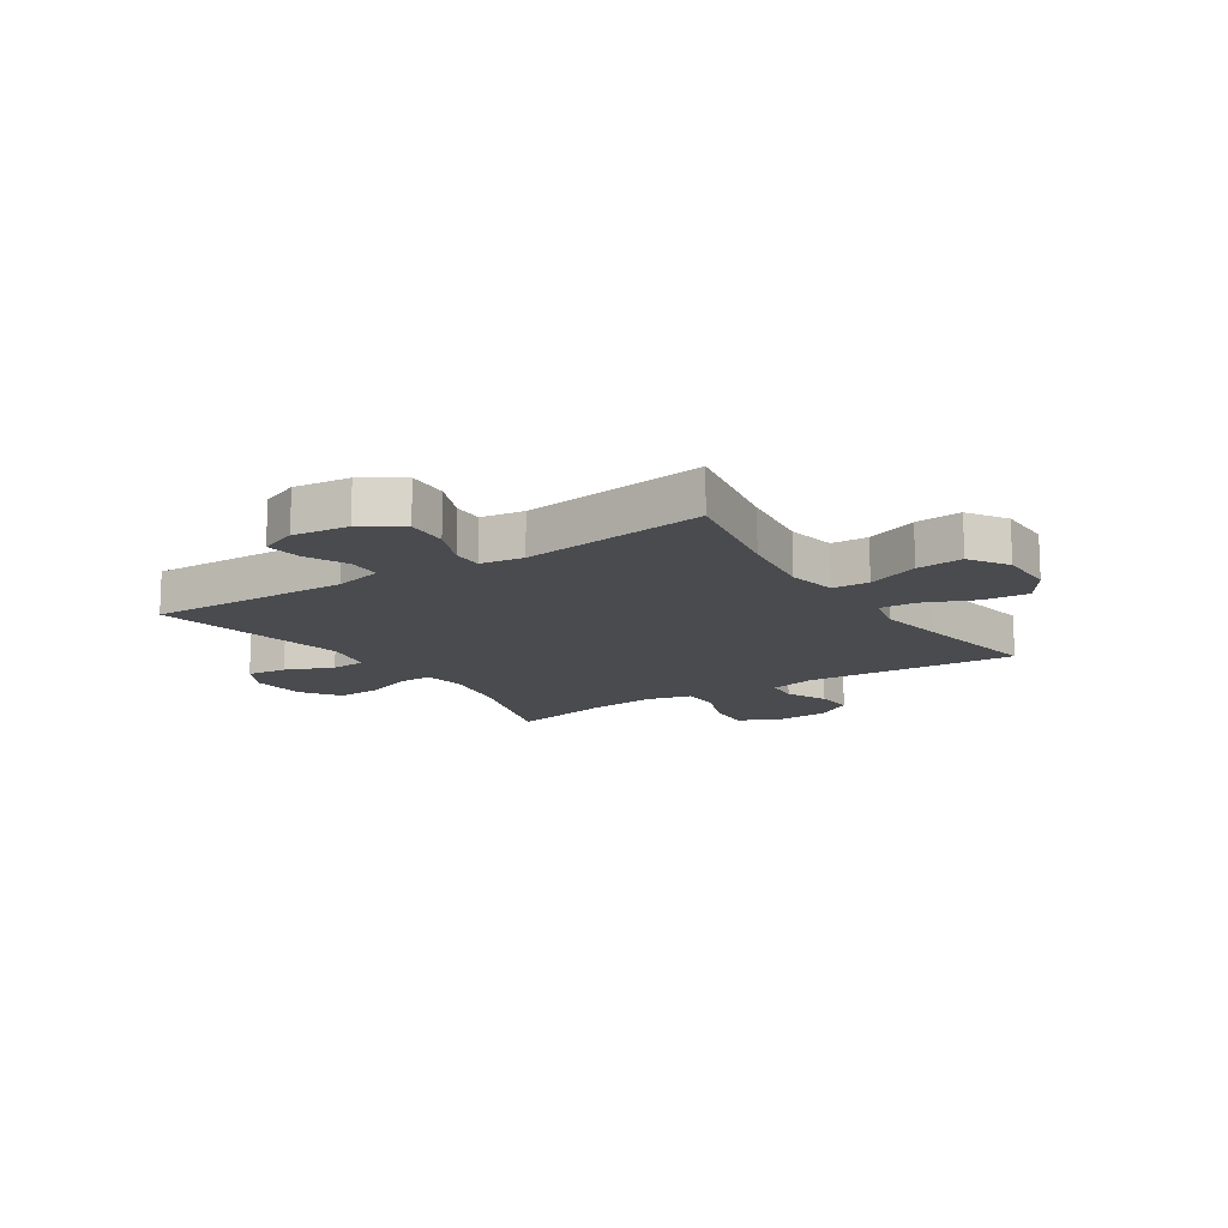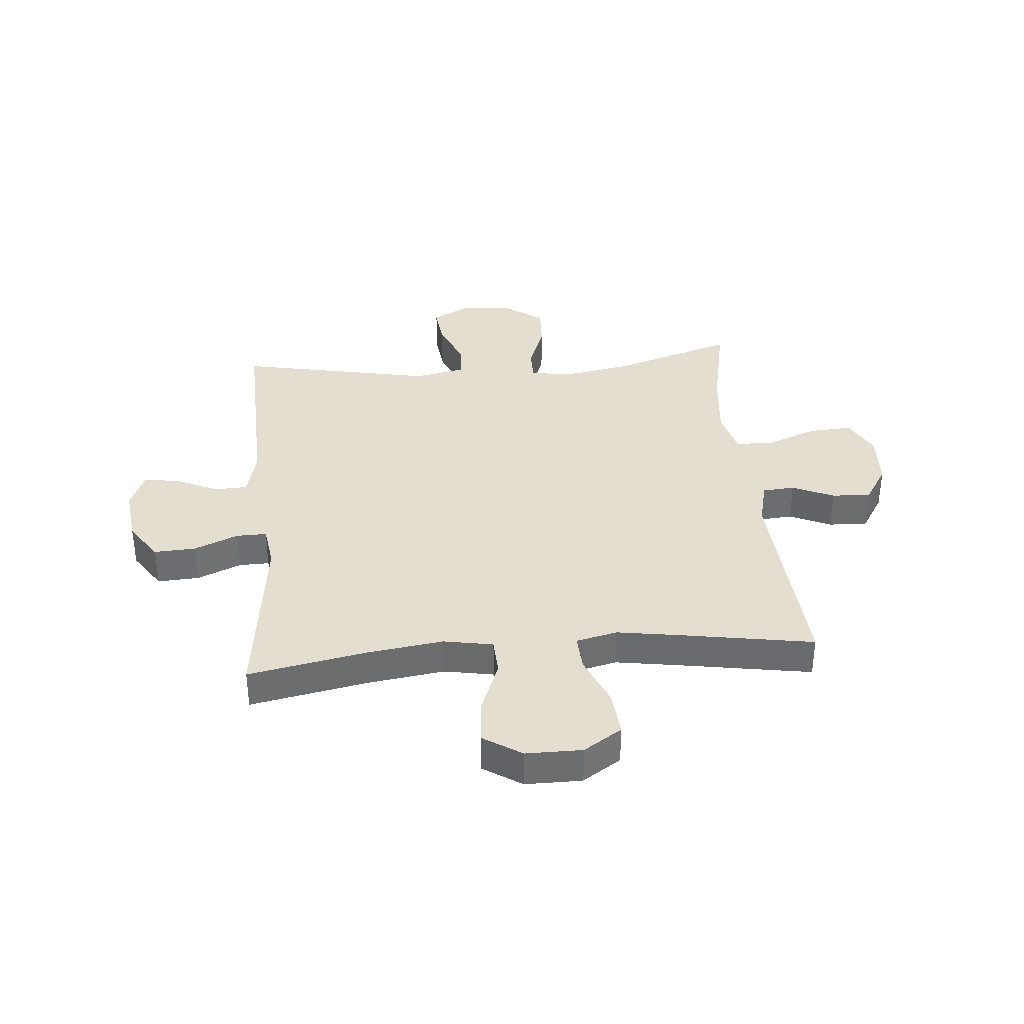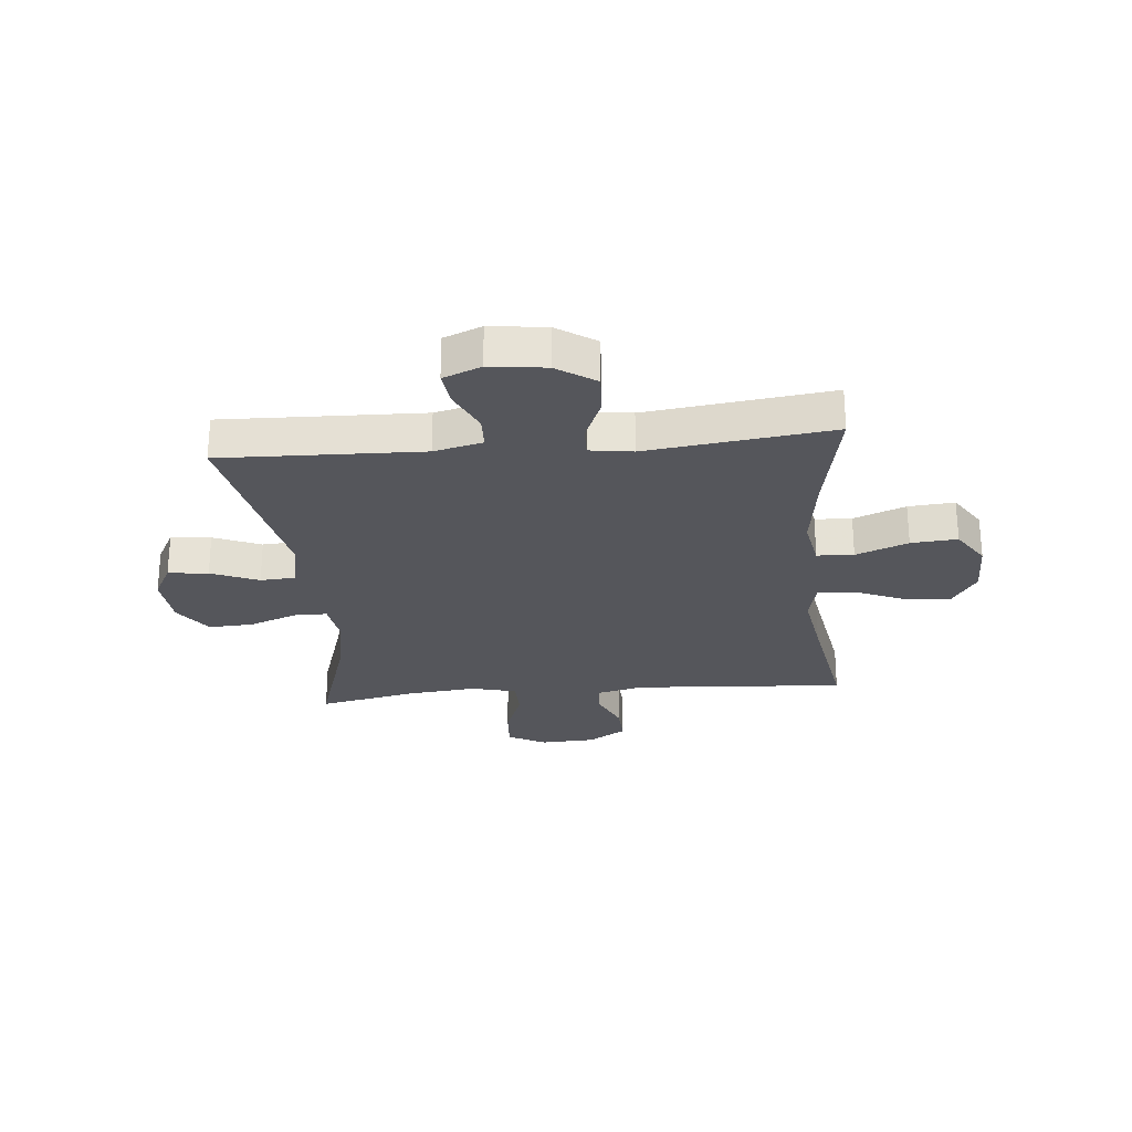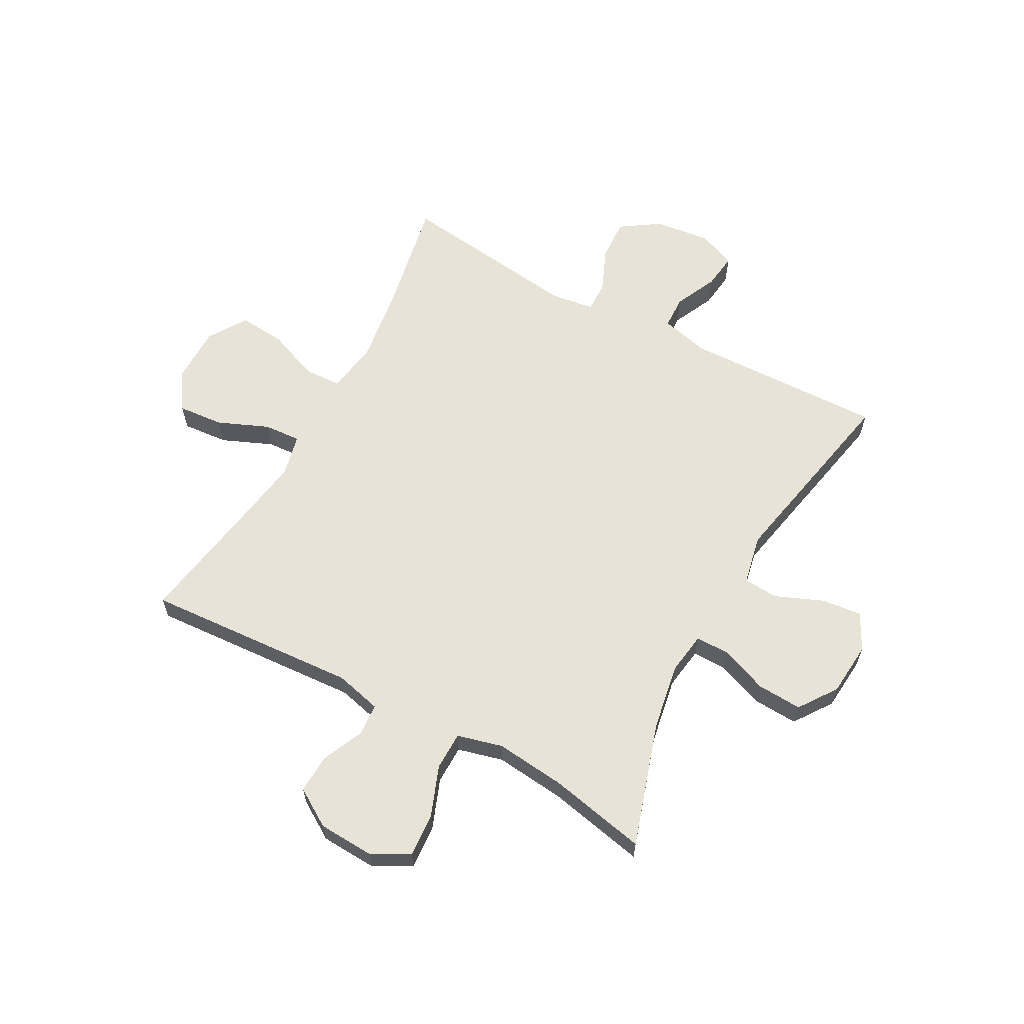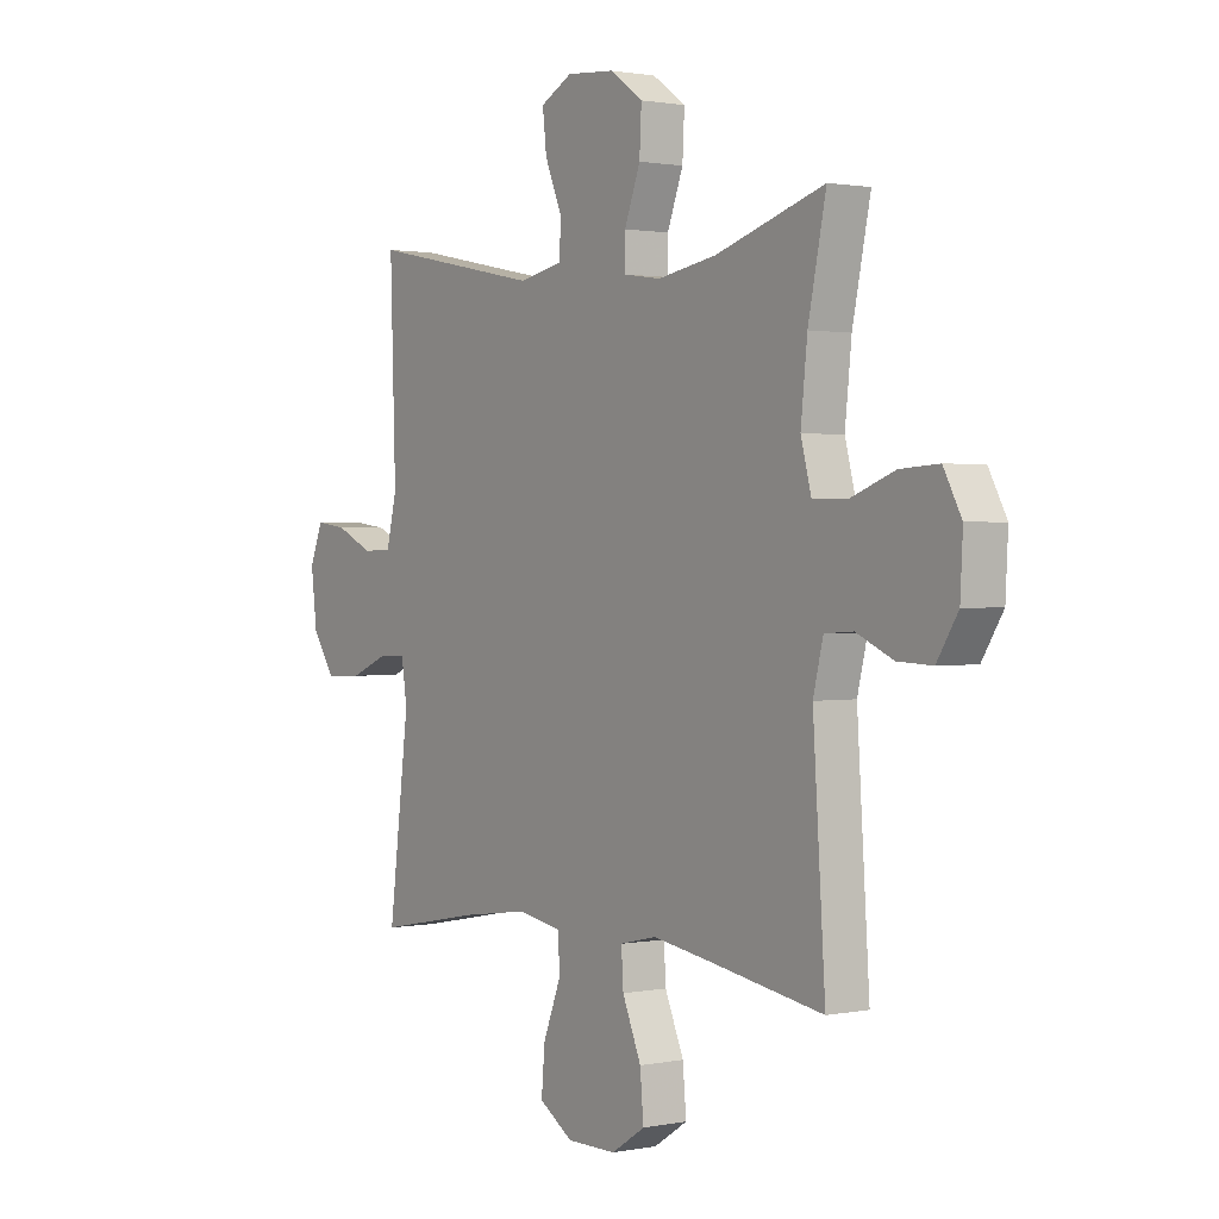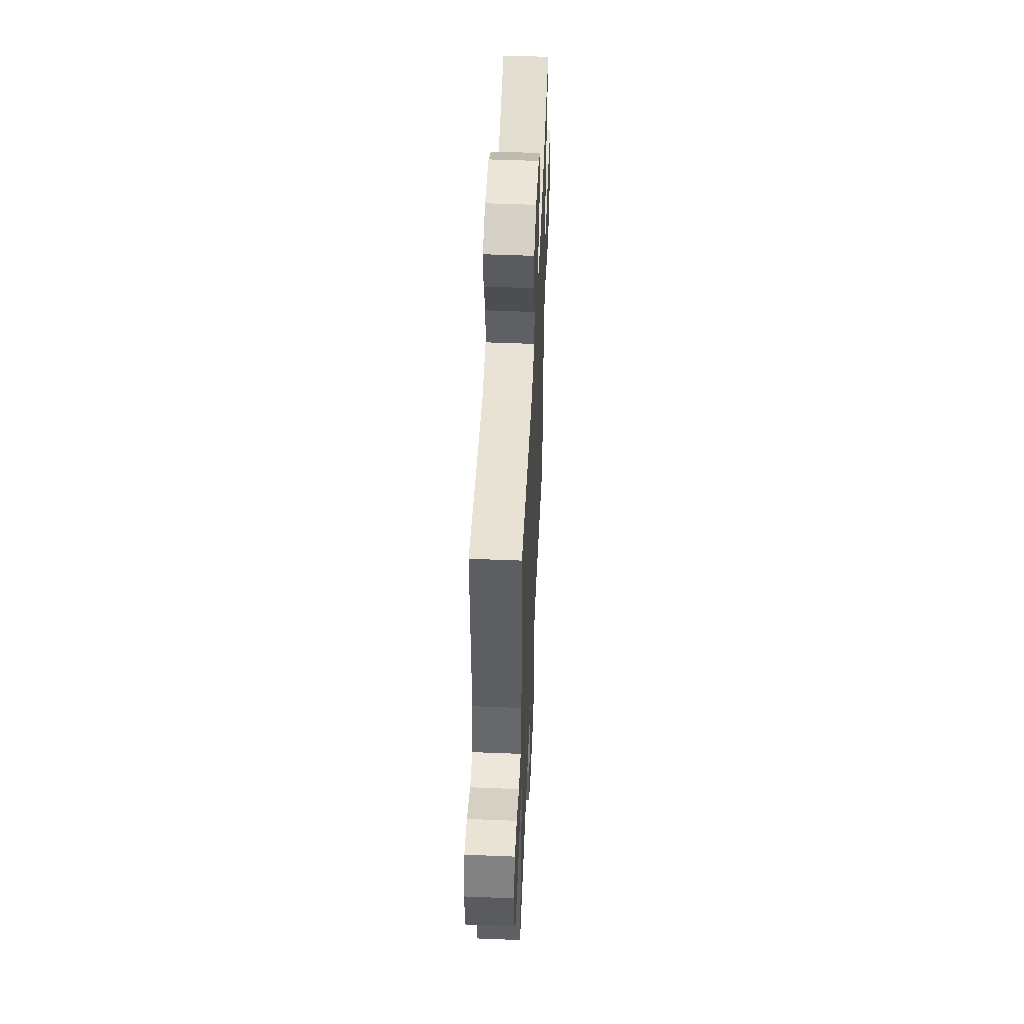
<metadata>
{"format":"obj","ext":"obj","renderer":"f3d","projection":"perspective","resolution":1024,"background":"white","views":[{"elev":-14.1,"azim":123.3,"up":"+Y"},{"elev":36.4,"azim":175.0,"up":"+Y"},{"elev":-26.3,"azim":95.3,"up":"+Y"},{"elev":62.3,"azim":-61.4,"up":"+Y"},{"elev":1.3,"azim":-125.6,"up":"+Z"},{"elev":50.9,"azim":92.5,"up":"+Z"}]}
</metadata>
<code>
v 0.5 0.07 -0.5
v 0.292 0.07 -0.46
v 0.155 0.07 -0.441
v 0.067 0.07 -0.457
v 0.064 0.07 -0.522
v 0.1 0.07 -0.614
v 0.107 0.07 -0.696
v 0.039 0.07 -0.74
v -0.061 0.07 -0.74
v -0.129 0.07 -0.696
v -0.122 0.07 -0.615
v -0.084 0.07 -0.525
v -0.08 0.07 -0.46
v -0.154 0.07 -0.443
v -0.274 0.07 -0.462
v -0.5 0.07 -0.5
v -0.475 0.07 -0.122
v -0.495 0.07 -0.04
v -0.552 0.07 -0.036
v -0.626 0.07 -0.069
v -0.695 0.07 -0.072
v -0.737 0.07 -0.005
v -0.742 0.07 0.093
v -0.706 0.07 0.16
v -0.629 0.07 0.155
v -0.54 0.07 0.121
v -0.472 0.07 0.122
v -0.451 0.07 0.202
v -0.464 0.07 0.326
v -0.5 0.07 0.5
v -0.282 0.07 0.431
v -0.163 0.07 0.41
v -0.088 0.07 0.421
v -0.088 0.07 0.48
v -0.12 0.07 0.565
v -0.124 0.07 0.644
v -0.057 0.07 0.691
v 0.039 0.07 0.699
v 0.103 0.07 0.665
v 0.095 0.07 0.594
v 0.06 0.07 0.51
v 0.064 0.07 0.448
v 0.153 0.07 0.43
v 0.5 0.07 0.5
v 0.489 0.07 0.145
v 0.51 0.07 0.059
v 0.569 0.07 0.057
v 0.644 0.07 0.092
v 0.707 0.07 0.1
v 0.734 0.07 0.033
v 0.722 0.07 -0.066
v 0.676 0.07 -0.135
v 0.602 0.07 -0.131
v 0.524 0.07 -0.098
v 0.47 0.07 -0.097
v 0.459 0.07 -0.173
v 0.5 0 -0.5
v 0.292 0 -0.46
v 0.155 0 -0.441
v 0.067 0 -0.457
v 0.064 0 -0.522
v 0.1 0 -0.614
v 0.107 0 -0.696
v 0.039 0 -0.74
v -0.061 0 -0.74
v -0.129 0 -0.696
v -0.122 0 -0.615
v -0.084 0 -0.525
v -0.08 0 -0.46
v -0.154 0 -0.443
v -0.274 0 -0.462
v -0.5 0 -0.5
v -0.475 0 -0.122
v -0.495 0 -0.04
v -0.552 0 -0.036
v -0.626 0 -0.069
v -0.695 0 -0.072
v -0.737 0 -0.005
v -0.742 0 0.093
v -0.706 0 0.16
v -0.629 0 0.155
v -0.54 0 0.121
v -0.472 0 0.122
v -0.451 0 0.202
v -0.464 0 0.326
v -0.5 0 0.5
v -0.282 0 0.431
v -0.163 0 0.41
v -0.088 0 0.421
v -0.088 0 0.48
v -0.12 0 0.565
v -0.124 0 0.644
v -0.057 0 0.691
v 0.039 0 0.699
v 0.103 0 0.665
v 0.095 0 0.594
v 0.06 0 0.51
v 0.064 0 0.448
v 0.153 0 0.43
v 0.5 0 0.5
v 0.489 0 0.145
v 0.51 0 0.059
v 0.569 0 0.057
v 0.644 0 0.092
v 0.707 0 0.1
v 0.734 0 0.033
v 0.722 0 -0.066
v 0.676 0 -0.135
v 0.602 0 -0.131
v 0.524 0 -0.098
v 0.47 0 -0.097
v 0.459 0 -0.173
f 51 52 53 54
f 51 54 55
f 50 51 55
f 47 48 49 50
f 46 47 50 55
f 45 46 55
f 43 44 45 55
f 42 43 55 56
f 38 39 40 41
f 38 41 42
f 37 38 42
f 34 35 36 37
f 33 34 37 42
f 29 30 31
f 28 29 31 32
f 27 28 32 33
f 23 24 25 26
f 23 26 27
f 22 23 27
f 19 20 21 22
f 18 19 22 27
f 17 18 27 33
f 15 16 17 33
f 9 10 11 12
f 9 12 13
f 8 9 13
f 5 6 7 8
f 4 5 8 13
f 3 4 13 14
f 42 56 1 2
f 14 15 33 42
f 3 14 42
f 2 3 42
f 110 109 108 107
f 111 110 107
f 111 107 106
f 106 105 104 103
f 111 106 103 102
f 111 102 101
f 111 101 100 99
f 112 111 99 98
f 97 96 95 94
f 98 97 94
f 98 94 93
f 93 92 91 90
f 98 93 90 89
f 87 86 85
f 88 87 85 84
f 89 88 84 83
f 82 81 80 79
f 83 82 79
f 83 79 78
f 78 77 76 75
f 83 78 75 74
f 89 83 74 73
f 89 73 72 71
f 68 67 66 65
f 69 68 65
f 69 65 64
f 64 63 62 61
f 69 64 61 60
f 70 69 60 59
f 58 57 112 98
f 98 89 71 70
f 98 70 59
f 98 59 58
f 1 57 58 2
f 2 58 59 3
f 3 59 60 4
f 4 60 61 5
f 5 61 62 6
f 6 62 63 7
f 7 63 64 8
f 8 64 65 9
f 9 65 66 10
f 10 66 67 11
f 11 67 68 12
f 12 68 69 13
f 13 69 70 14
f 14 70 71 15
f 15 71 72 16
f 16 72 73 17
f 17 73 74 18
f 18 74 75 19
f 19 75 76 20
f 20 76 77 21
f 21 77 78 22
f 22 78 79 23
f 23 79 80 24
f 24 80 81 25
f 25 81 82 26
f 26 82 83 27
f 27 83 84 28
f 28 84 85 29
f 29 85 86 30
f 30 86 87 31
f 31 87 88 32
f 32 88 89 33
f 33 89 90 34
f 34 90 91 35
f 35 91 92 36
f 36 92 93 37
f 37 93 94 38
f 38 94 95 39
f 39 95 96 40
f 40 96 97 41
f 41 97 98 42
f 42 98 99 43
f 43 99 100 44
f 44 100 101 45
f 45 101 102 46
f 46 102 103 47
f 47 103 104 48
f 48 104 105 49
f 49 105 106 50
f 50 106 107 51
f 51 107 108 52
f 52 108 109 53
f 53 109 110 54
f 54 110 111 55
f 55 111 112 56
f 56 112 57 1

</code>
